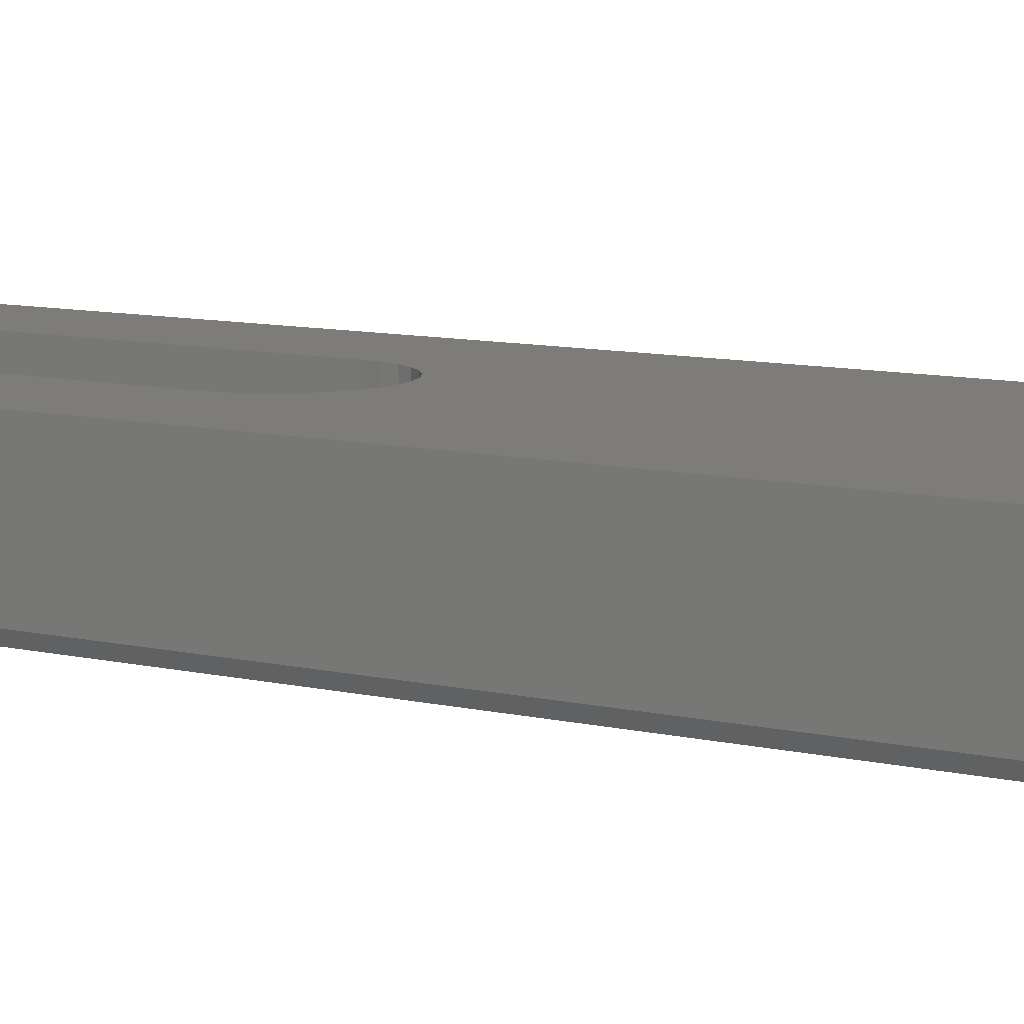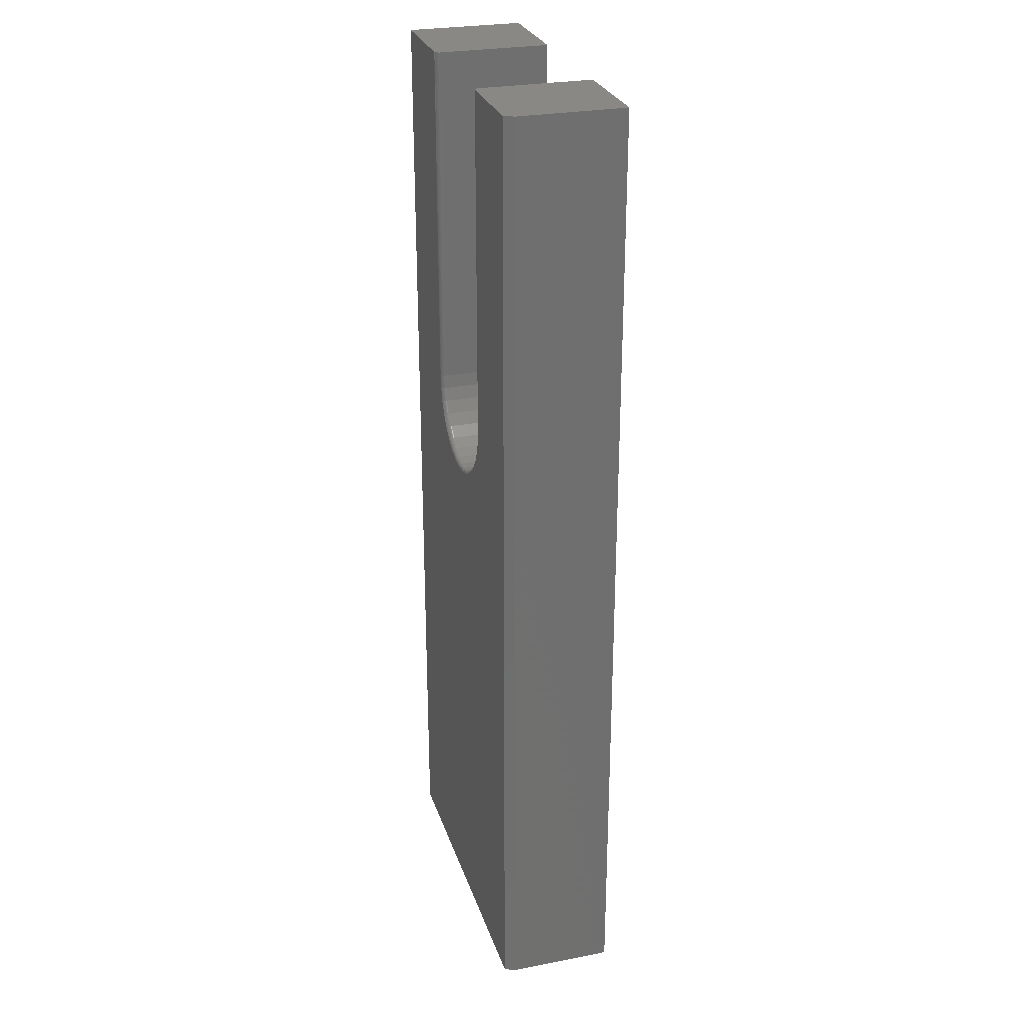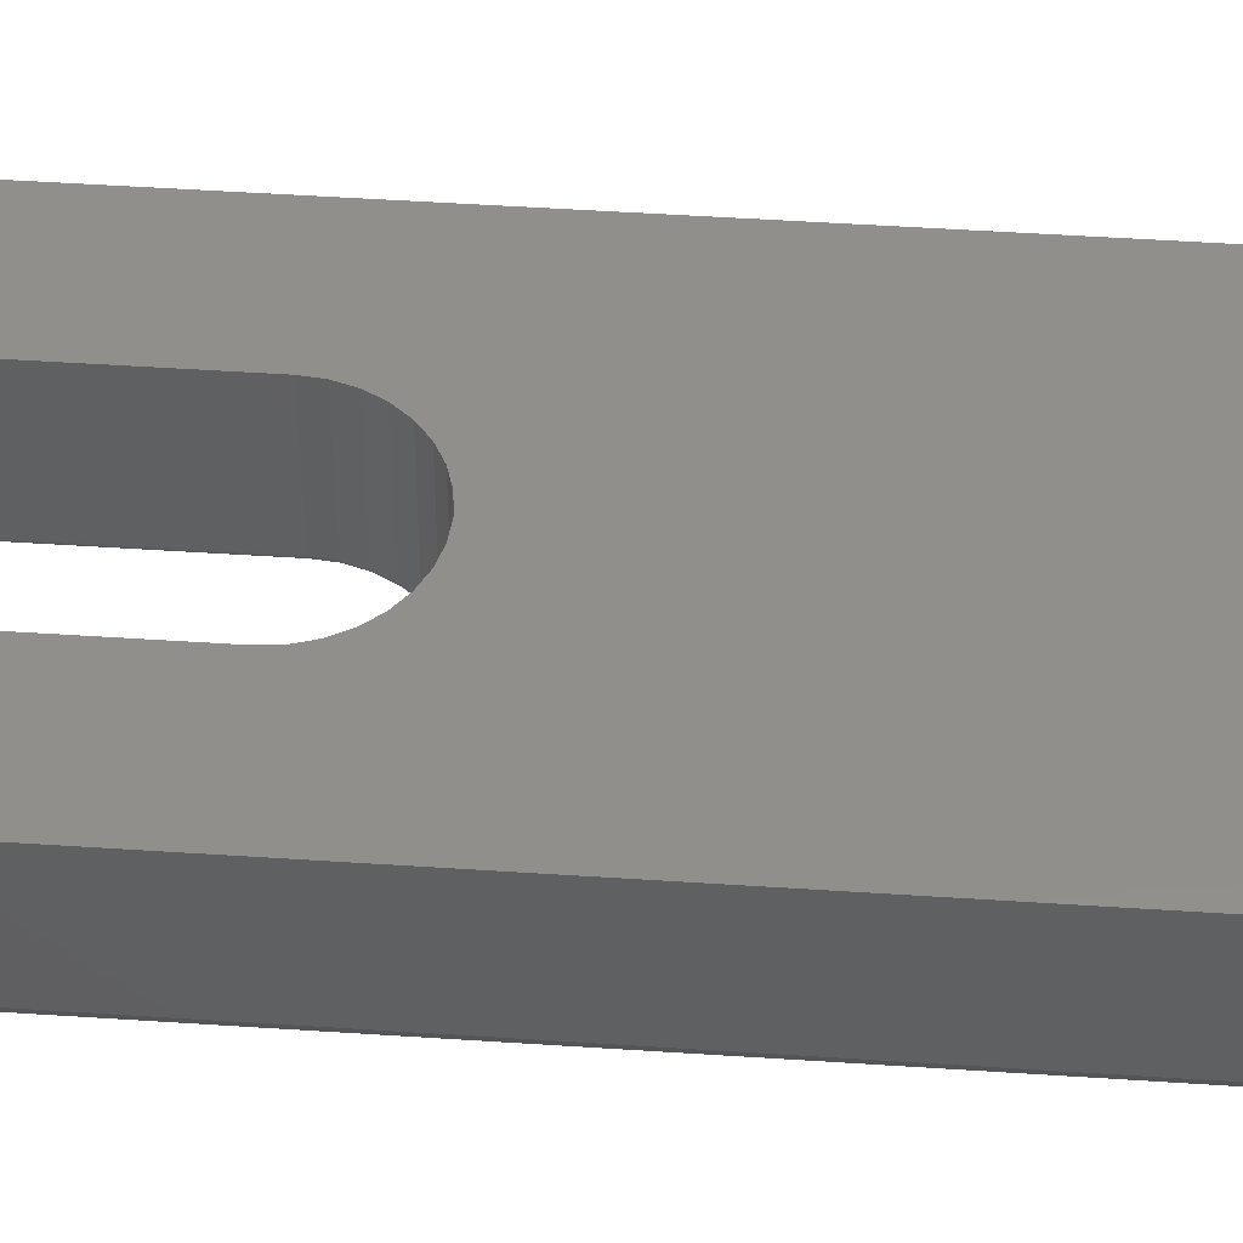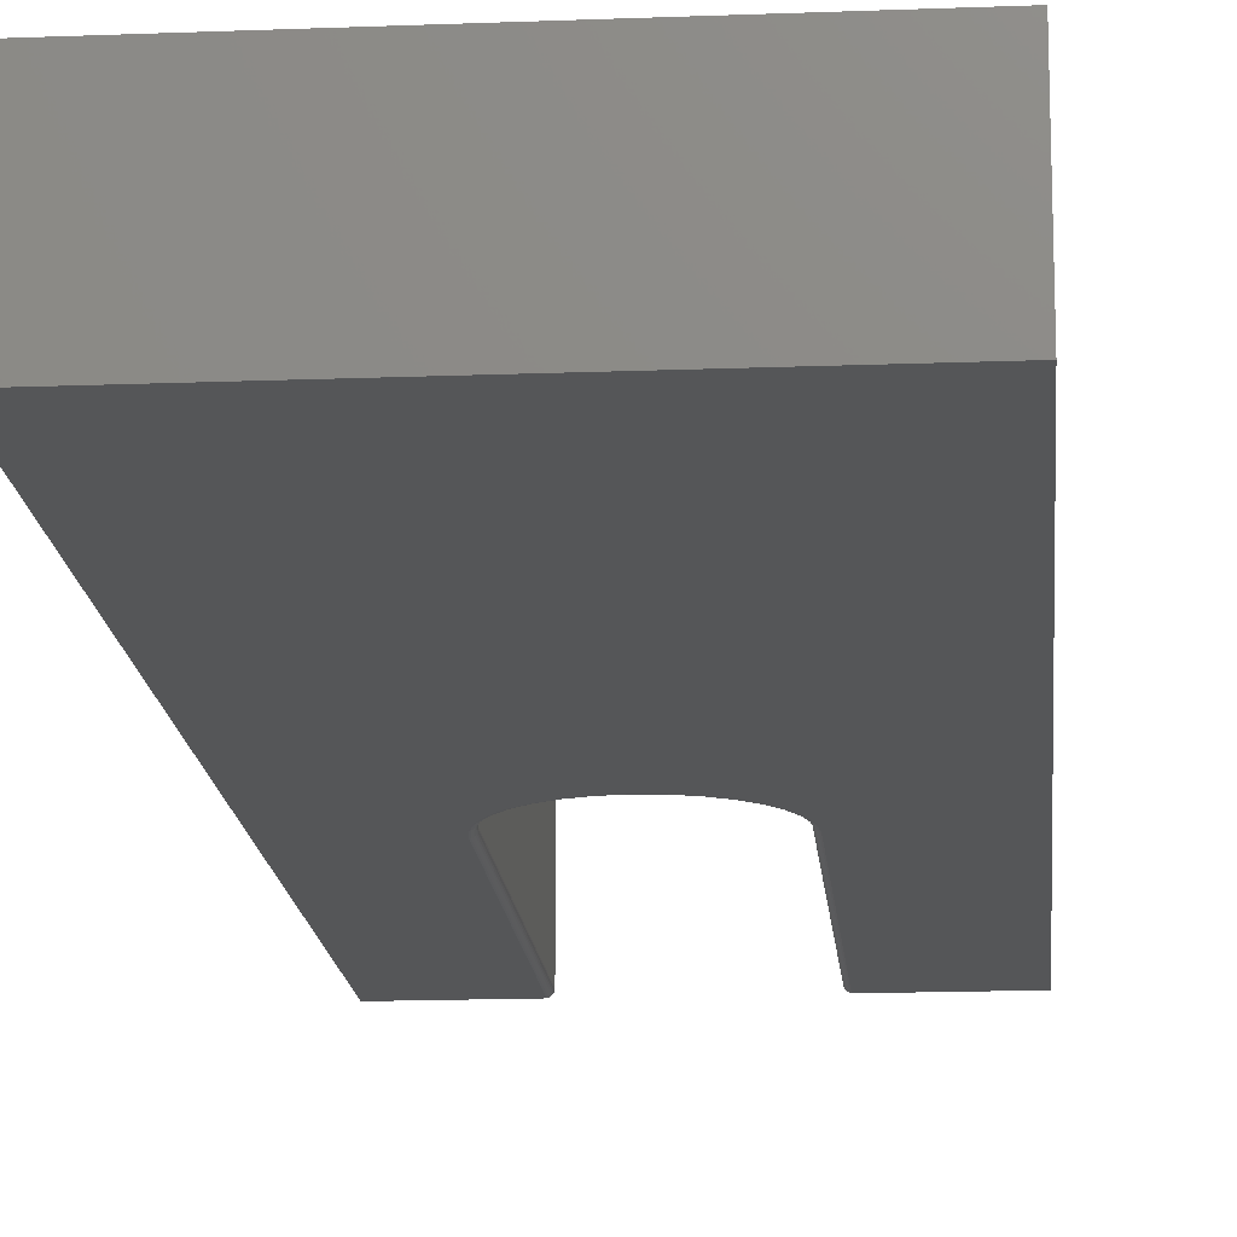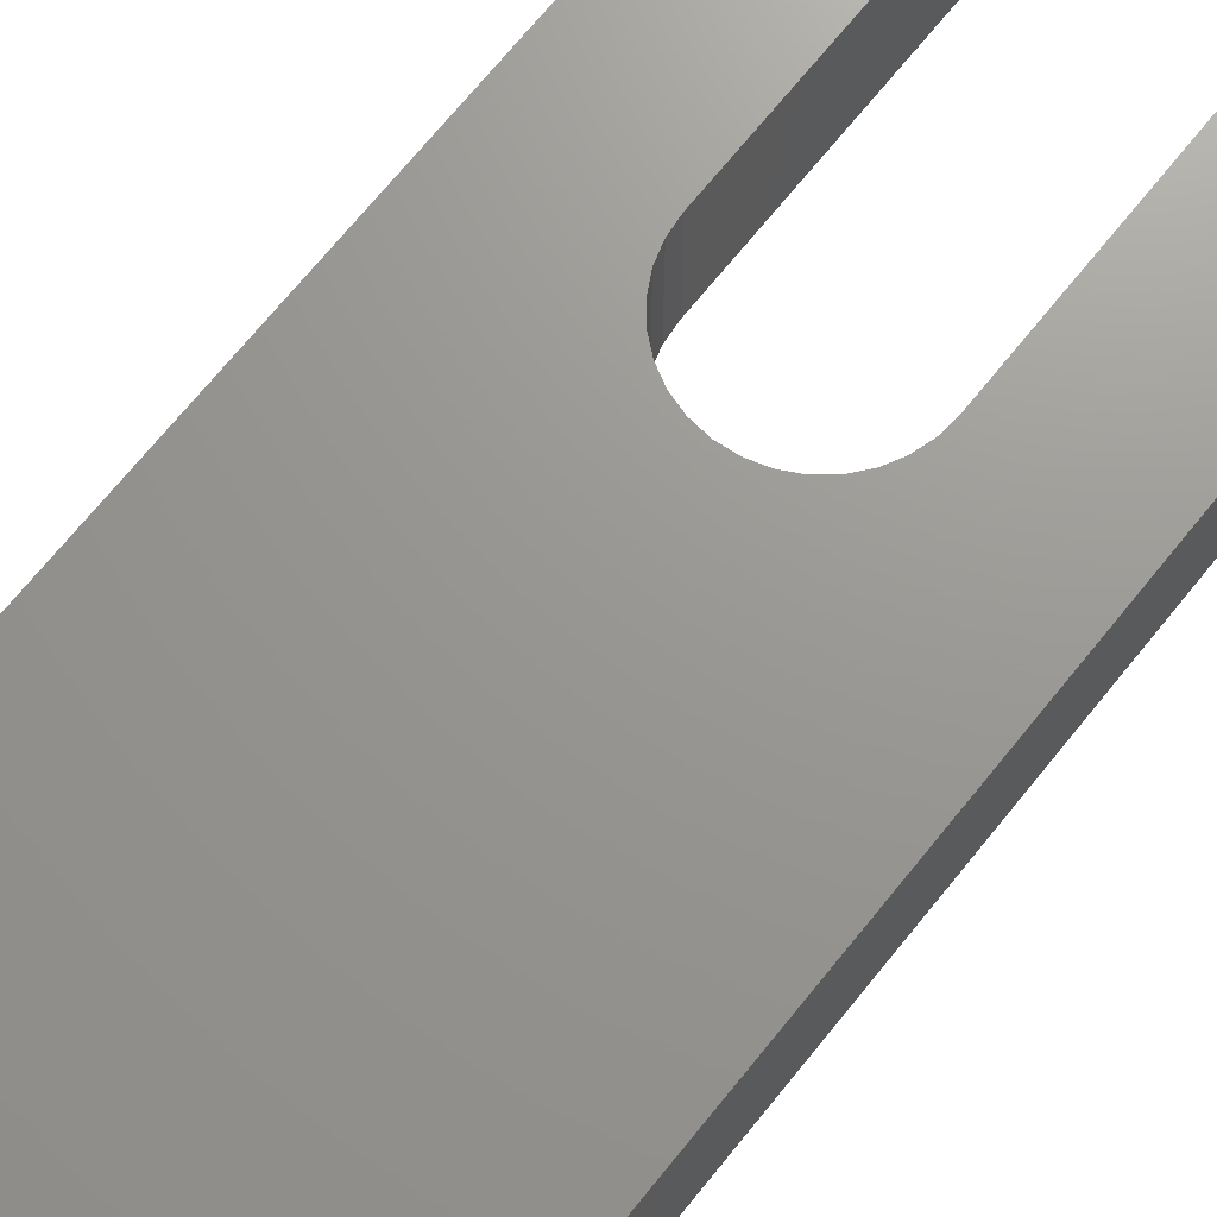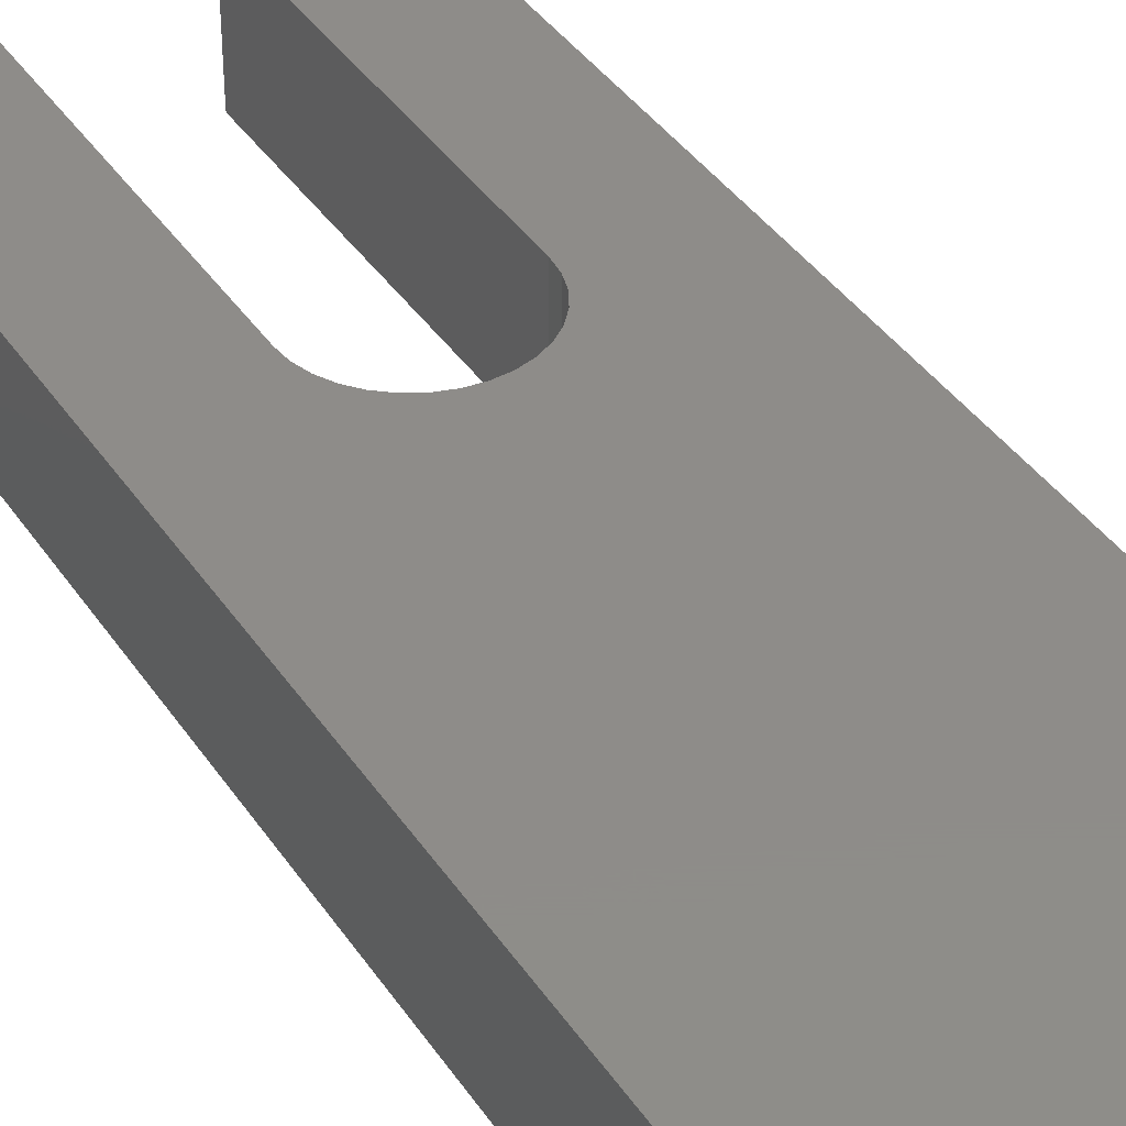
<metadata>
{"format":"stl","ext":"stl","renderer":"f3d","projection":"perspective","resolution":1024,"background":"white","views":[{"elev":9.3,"azim":122.2,"up":"+Y"},{"elev":27.5,"azim":73.6,"up":"+Z"},{"elev":49.7,"azim":94.2,"up":"+Y"},{"elev":-15.7,"azim":-175.3,"up":"+Y"},{"elev":70.0,"azim":-141.1,"up":"+Y"},{"elev":38.2,"azim":150.2,"up":"+Y"}]}
</metadata>
<code>
# stl→obj: 200 verts, 396 faces
v 0.2634 -0.1797 0.75
v 0.1211 -0.1797 0.75
v 0.1211 -0.1797 0.2132
v 0.1189 -0.1797 0.1901
v 0.2634 -0.1797 -0.75
v 0.1121 -0.1797 0.1679
v 0.1012 -0.1797 0.1474
v 0.08647 -0.1797 0.1295
v 0.06854 -0.1797 0.1148
v 0.04808 -0.1797 0.1038
v 0.02588 -0.1797 0.09709
v 0.002796 -0.1797 0.09482
v -0.2656 -0.1797 -0.75
v -0.02029 -0.1797 0.09709
v -0.04249 -0.1797 0.1038
v -0.06295 -0.1797 0.1148
v -0.08088 -0.1797 0.1295
v -0.0956 -0.1797 0.1474
v -0.1065 -0.1797 0.1679
v -0.1133 -0.1797 0.1901
v -0.2656 -0.1797 0.75
v -0.1155 -0.1797 0.2132
v -0.1155 -0.1797 0.75
v 0.1168 -0.1784 0.75
v 0.1146 -0.1762 0.75
v 0.1156 -0.1774 0.75
v 0.1133 1.876e-16 0.75
v 0.1181 -0.1791 0.75
v 0.1196 -0.1795 0.75
v 0.2712 1.963e-16 0.75
v 0.1133 -0.1719 0.75
v 0.1135 -0.1734 0.75
v 0.1139 -0.1749 0.75
v 0.2712 -0.1641 0.75
v -0.2656 1.665e-16 0.75
v -0.114 -0.1795 0.75
v -0.1126 -0.1791 0.75
v -0.1112 -0.1784 0.75
v -0.11 -0.1774 0.75
v -0.109 -0.1762 0.75
v -0.1083 -0.1749 0.75
v -0.1079 -0.1734 0.75
v -0.1077 -0.1719 0.75
v -0.1077 1.753e-16 0.75
v -0.1077 -0.1719 0.2132
v -0.1077 1.188e-16 0.2132
v 0.002796 1.126e-16 0.1026
v 0.02436 -0.1719 0.1048
v 0.02436 1.141e-16 0.1048
v 0.04509 -0.1719 0.111
v 0.04509 1.159e-16 0.111
v 0.0642 -0.1719 0.1213
v 0.0642 1.181e-16 0.1213
v 0.08095 -0.1719 0.135
v 0.08095 1.206e-16 0.135
v 0.0947 -0.1719 0.1518
v 0.0947 1.232e-16 0.1518
v 0.1049 -0.1719 0.1709
v 0.1049 1.259e-16 0.1709
v 0.1112 -0.1719 0.1916
v 0.1112 1.285e-16 0.1916
v 0.1133 -0.1719 0.2132
v 0.1133 1.28e-16 0.2132
v 0.002796 -0.1719 0.1026
v -0.01877 1.117e-16 0.1048
v -0.01877 -0.1719 0.1048
v -0.0395 1.112e-16 0.111
v -0.0395 -0.1719 0.111
v -0.05861 1.113e-16 0.1213
v -0.05861 -0.1719 0.1213
v -0.07536 1.119e-16 0.135
v -0.07536 -0.1719 0.135
v -0.0891 1.13e-16 0.1518
v -0.0891 -0.1719 0.1518
v -0.09932 1.145e-16 0.1709
v -0.09932 -0.1719 0.1709
v -0.1056 1.165e-16 0.1916
v -0.1056 -0.1719 0.1916
v 0.1135 -0.1734 0.2132
v 0.1139 -0.1749 0.2132
v 0.1146 -0.1762 0.2132
v 0.1156 -0.1774 0.2132
v 0.1168 -0.1784 0.2132
v 0.1181 -0.1791 0.2132
v 0.1196 -0.1795 0.2132
v -0.1079 -0.1734 0.2132
v -0.1083 -0.1749 0.2132
v -0.109 -0.1762 0.2132
v -0.11 -0.1774 0.2132
v -0.1112 -0.1784 0.2132
v -0.1126 -0.1791 0.2132
v -0.114 -0.1795 0.2132
v 0.1113 -0.1734 0.1916
v 0.1118 -0.1749 0.1915
v 0.1125 -0.1762 0.1913
v 0.1134 -0.1774 0.1911
v 0.1146 -0.1784 0.1909
v 0.1159 -0.1791 0.1907
v 0.1174 -0.1795 0.1904
v -0.1058 -0.1734 0.1916
v -0.1062 -0.1749 0.1915
v -0.1069 -0.1762 0.1913
v -0.1079 -0.1774 0.1911
v -0.109 -0.1784 0.1909
v -0.1103 -0.1791 0.1907
v -0.1118 -0.1795 0.1904
v -0.09946 -0.1734 0.1708
v -0.09987 -0.1749 0.1706
v -0.1005 -0.1762 0.1704
v -0.1014 -0.1774 0.17
v -0.1025 -0.1784 0.1695
v -0.1038 -0.1791 0.169
v -0.1051 -0.1795 0.1685
v -0.08923 -0.1734 0.1517
v -0.0896 -0.1749 0.1514
v -0.0902 -0.1762 0.151
v -0.09101 -0.1774 0.1505
v -0.09199 -0.1784 0.1498
v -0.09311 -0.1791 0.1491
v -0.09433 -0.1795 0.1483
v -0.07546 -0.1734 0.1349
v -0.07578 -0.1749 0.1346
v -0.07629 -0.1762 0.1341
v -0.07698 -0.1774 0.1334
v -0.07781 -0.1784 0.1325
v -0.07877 -0.1791 0.1316
v -0.0798 -0.1795 0.1306
v -0.05869 -0.1734 0.1211
v -0.05894 -0.1749 0.1208
v -0.05934 -0.1762 0.1202
v -0.05988 -0.1774 0.1194
v -0.06054 -0.1784 0.1184
v -0.06129 -0.1791 0.1172
v -0.0621 -0.1795 0.116
v -0.03956 -0.1734 0.1109
v -0.03973 -0.1749 0.1105
v -0.04 -0.1762 0.1098
v -0.04038 -0.1774 0.1089
v -0.04083 -0.1784 0.1078
v -0.04135 -0.1791 0.1066
v -0.04191 -0.1795 0.1052
v -0.0188 -0.1734 0.1046
v -0.01888 -0.1749 0.1042
v -0.01902 -0.1762 0.1035
v -0.01921 -0.1774 0.1025
v -0.01944 -0.1784 0.1013
v -0.01971 -0.1791 0.1
v -0.01999 -0.1795 0.09859
v 0.002796 -0.1734 0.1025
v 0.002796 -0.1749 0.102
v 0.002796 -0.1762 0.1013
v 0.002796 -0.1774 0.1003
v 0.002796 -0.1784 0.09916
v 0.002796 -0.1791 0.09781
v 0.002796 -0.1795 0.09634
v 0.02439 -0.1734 0.1046
v 0.02447 -0.1749 0.1042
v 0.02462 -0.1762 0.1035
v 0.02481 -0.1774 0.1025
v 0.02504 -0.1784 0.1013
v 0.0253 -0.1791 0.1
v 0.02559 -0.1795 0.09859
v 0.04515 -0.1734 0.1109
v 0.04532 -0.1749 0.1105
v 0.0456 -0.1762 0.1098
v 0.04597 -0.1774 0.1089
v 0.04642 -0.1784 0.1078
v 0.04694 -0.1791 0.1066
v 0.0475 -0.1795 0.1052
v 0.06428 -0.1734 0.1211
v 0.06453 -0.1749 0.1208
v 0.06493 -0.1762 0.1202
v 0.06547 -0.1774 0.1194
v 0.06613 -0.1784 0.1184
v 0.06688 -0.1791 0.1172
v 0.06769 -0.1795 0.116
v 0.08106 -0.1734 0.1349
v 0.08137 -0.1749 0.1346
v 0.08188 -0.1762 0.1341
v 0.08257 -0.1774 0.1334
v 0.08341 -0.1784 0.1325
v 0.08436 -0.1791 0.1316
v 0.0854 -0.1795 0.1306
v 0.09482 -0.1734 0.1517
v 0.09519 -0.1749 0.1514
v 0.09579 -0.1762 0.151
v 0.0966 -0.1774 0.1505
v 0.09758 -0.1784 0.1498
v 0.09871 -0.1791 0.1491
v 0.09992 -0.1795 0.1483
v 0.105 -0.1734 0.1708
v 0.1055 -0.1749 0.1706
v 0.1061 -0.1762 0.1704
v 0.107 -0.1774 0.17
v 0.1081 -0.1784 0.1695
v 0.1094 -0.1791 0.169
v 0.1107 -0.1795 0.1685
v 0.2712 -0.1641 -0.75
v 0.2712 2.98e-17 -0.75
v -0.2656 0 -0.75
f 1 2 3
f 1 3 4
f 1 4 5
f 5 4 6
f 5 6 7
f 5 7 8
f 5 8 9
f 5 9 10
f 5 10 11
f 5 11 12
f 5 12 13
f 13 12 14
f 13 14 15
f 13 15 16
f 13 16 17
f 13 17 18
f 13 18 19
f 13 19 20
f 21 13 20
f 21 20 22
f 21 22 23
f 24 25 26
f 27 25 24
f 27 24 28
f 27 28 29
f 27 29 2
f 27 2 30
f 25 27 31
f 25 31 32
f 25 32 33
f 2 1 30
f 30 1 34
f 35 21 23
f 35 23 36
f 35 36 37
f 35 37 38
f 35 38 39
f 35 39 40
f 35 40 41
f 35 41 42
f 35 42 43
f 35 43 44
f 45 46 43
f 43 46 44
f 47 48 49
f 49 48 50
f 49 50 51
f 51 50 52
f 51 52 53
f 53 52 54
f 53 54 55
f 55 54 56
f 55 56 57
f 57 56 58
f 57 58 59
f 59 58 60
f 59 60 61
f 61 60 62
f 61 62 63
f 48 47 64
f 64 47 65
f 64 65 66
f 66 65 67
f 66 67 68
f 68 67 69
f 68 69 70
f 70 69 71
f 70 71 72
f 72 71 73
f 72 73 74
f 74 73 75
f 74 75 76
f 76 75 77
f 76 77 78
f 78 77 46
f 78 46 45
f 31 27 62
f 62 27 63
f 31 62 32
f 32 62 79
f 32 79 33
f 33 79 80
f 33 80 25
f 25 80 81
f 25 81 26
f 26 81 82
f 26 82 24
f 24 82 83
f 24 83 28
f 28 83 84
f 28 84 29
f 29 84 85
f 29 85 2
f 2 85 3
f 45 43 86
f 86 43 42
f 86 42 87
f 87 42 41
f 87 41 88
f 88 41 40
f 88 40 89
f 89 40 39
f 89 39 90
f 90 39 38
f 90 38 91
f 91 38 37
f 91 37 92
f 92 37 36
f 92 36 22
f 22 36 23
f 62 60 79
f 79 60 93
f 79 93 80
f 80 93 94
f 80 94 81
f 81 94 95
f 81 95 82
f 82 95 96
f 82 96 83
f 83 96 97
f 83 97 84
f 84 97 98
f 84 98 85
f 85 98 99
f 85 99 3
f 3 99 4
f 78 45 100
f 100 45 86
f 100 86 101
f 101 86 87
f 101 87 102
f 102 87 88
f 102 88 103
f 103 88 89
f 103 89 104
f 104 89 90
f 104 90 105
f 105 90 91
f 105 91 106
f 106 91 92
f 106 92 20
f 20 92 22
f 76 78 107
f 107 78 100
f 107 100 108
f 108 100 101
f 108 101 109
f 109 101 102
f 109 102 110
f 110 102 103
f 110 103 111
f 111 103 104
f 111 104 112
f 112 104 105
f 112 105 113
f 113 105 106
f 113 106 19
f 19 106 20
f 74 76 114
f 114 76 107
f 114 107 115
f 115 107 108
f 115 108 116
f 116 108 109
f 116 109 117
f 117 109 110
f 117 110 118
f 118 110 111
f 118 111 119
f 119 111 112
f 119 112 120
f 120 112 113
f 120 113 18
f 18 113 19
f 72 74 121
f 121 74 114
f 121 114 122
f 122 114 115
f 122 115 123
f 123 115 116
f 123 116 124
f 124 116 117
f 124 117 125
f 125 117 118
f 125 118 126
f 126 118 119
f 126 119 127
f 127 119 120
f 127 120 17
f 17 120 18
f 70 72 128
f 128 72 121
f 128 121 129
f 129 121 122
f 129 122 130
f 130 122 123
f 130 123 131
f 131 123 124
f 131 124 132
f 132 124 125
f 132 125 133
f 133 125 126
f 133 126 134
f 134 126 127
f 134 127 16
f 16 127 17
f 68 70 135
f 135 70 128
f 135 128 136
f 136 128 129
f 136 129 137
f 137 129 130
f 137 130 138
f 138 130 131
f 138 131 139
f 139 131 132
f 139 132 140
f 140 132 133
f 140 133 141
f 141 133 134
f 141 134 15
f 15 134 16
f 66 68 142
f 142 68 135
f 142 135 143
f 143 135 136
f 143 136 144
f 144 136 137
f 144 137 145
f 145 137 138
f 145 138 146
f 146 138 139
f 146 139 147
f 147 139 140
f 147 140 148
f 148 140 141
f 148 141 14
f 14 141 15
f 64 66 149
f 149 66 142
f 149 142 150
f 150 142 143
f 150 143 151
f 151 143 144
f 151 144 152
f 152 144 145
f 152 145 153
f 153 145 146
f 153 146 154
f 154 146 147
f 154 147 155
f 155 147 148
f 155 148 12
f 12 148 14
f 48 64 156
f 156 64 149
f 156 149 157
f 157 149 150
f 157 150 158
f 158 150 151
f 158 151 159
f 159 151 152
f 159 152 160
f 160 152 153
f 160 153 161
f 161 153 154
f 161 154 162
f 162 154 155
f 162 155 11
f 11 155 12
f 50 48 163
f 163 48 156
f 163 156 164
f 164 156 157
f 164 157 165
f 165 157 158
f 165 158 166
f 166 158 159
f 166 159 167
f 167 159 160
f 167 160 168
f 168 160 161
f 168 161 169
f 169 161 162
f 169 162 10
f 10 162 11
f 52 50 170
f 170 50 163
f 170 163 171
f 171 163 164
f 171 164 172
f 172 164 165
f 172 165 173
f 173 165 166
f 173 166 174
f 174 166 167
f 174 167 175
f 175 167 168
f 175 168 176
f 176 168 169
f 176 169 9
f 9 169 10
f 54 52 177
f 177 52 170
f 177 170 178
f 178 170 171
f 178 171 179
f 179 171 172
f 179 172 180
f 180 172 173
f 180 173 181
f 181 173 174
f 181 174 182
f 182 174 175
f 182 175 183
f 183 175 176
f 183 176 8
f 8 176 9
f 56 54 184
f 184 54 177
f 184 177 185
f 185 177 178
f 185 178 186
f 186 178 179
f 186 179 187
f 187 179 180
f 187 180 188
f 188 180 181
f 188 181 189
f 189 181 182
f 189 182 190
f 190 182 183
f 190 183 7
f 7 183 8
f 58 56 191
f 191 56 184
f 191 184 192
f 192 184 185
f 192 185 193
f 193 185 186
f 193 186 194
f 194 186 187
f 194 187 195
f 195 187 188
f 195 188 196
f 196 188 189
f 196 189 197
f 197 189 190
f 197 190 6
f 6 190 7
f 60 58 93
f 93 58 191
f 93 191 94
f 94 191 192
f 94 192 95
f 95 192 193
f 95 193 96
f 96 193 194
f 96 194 97
f 97 194 195
f 97 195 98
f 98 195 196
f 98 196 99
f 99 196 197
f 99 197 4
f 4 197 6
f 198 199 34
f 34 199 30
f 13 200 5
f 5 200 199
f 5 199 198
f 1 5 34
f 34 5 198
f 30 199 61
f 30 61 63
f 30 63 27
f 199 200 47
f 199 47 49
f 199 49 51
f 199 51 53
f 199 53 55
f 199 55 57
f 199 57 59
f 199 59 61
f 200 77 75
f 200 75 73
f 200 73 71
f 200 71 69
f 200 69 67
f 200 67 65
f 200 65 47
f 35 44 46
f 35 46 77
f 35 77 200
f 21 35 13
f 13 35 200

</code>
